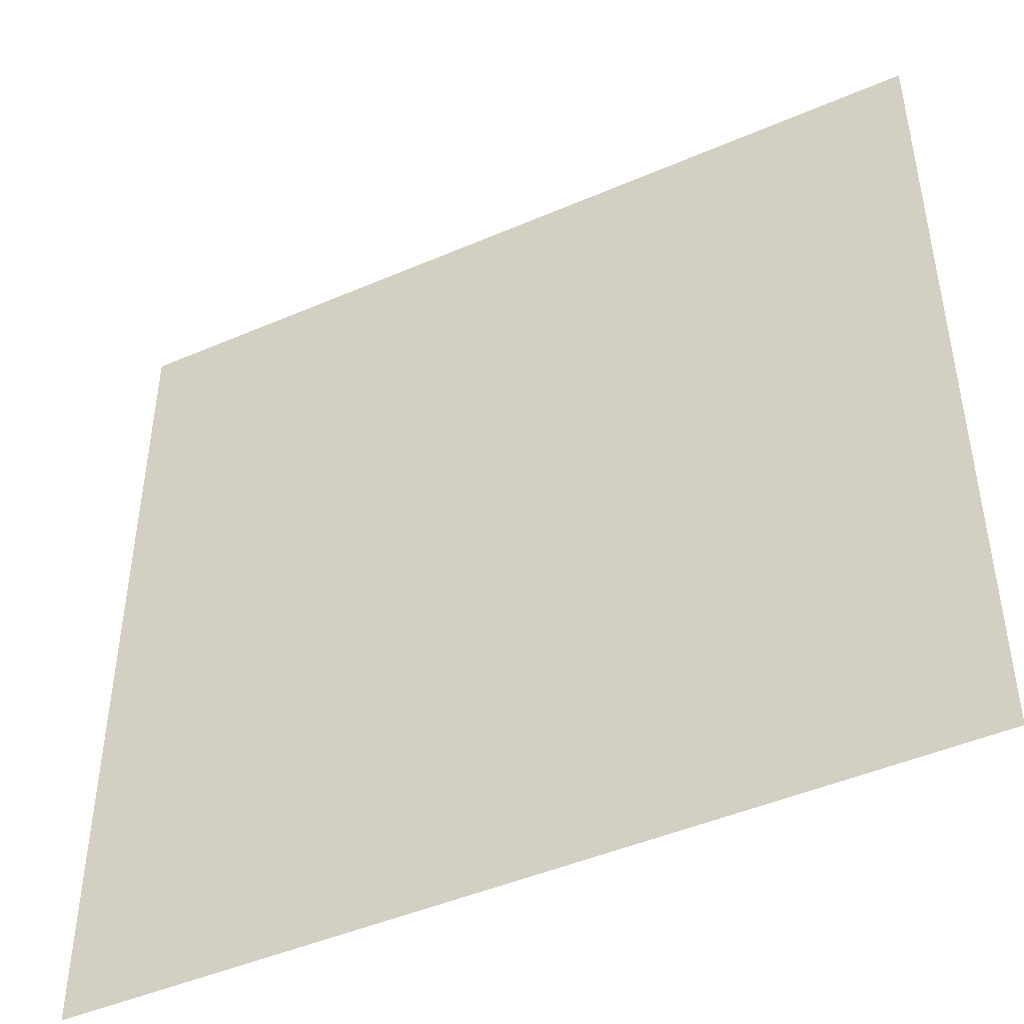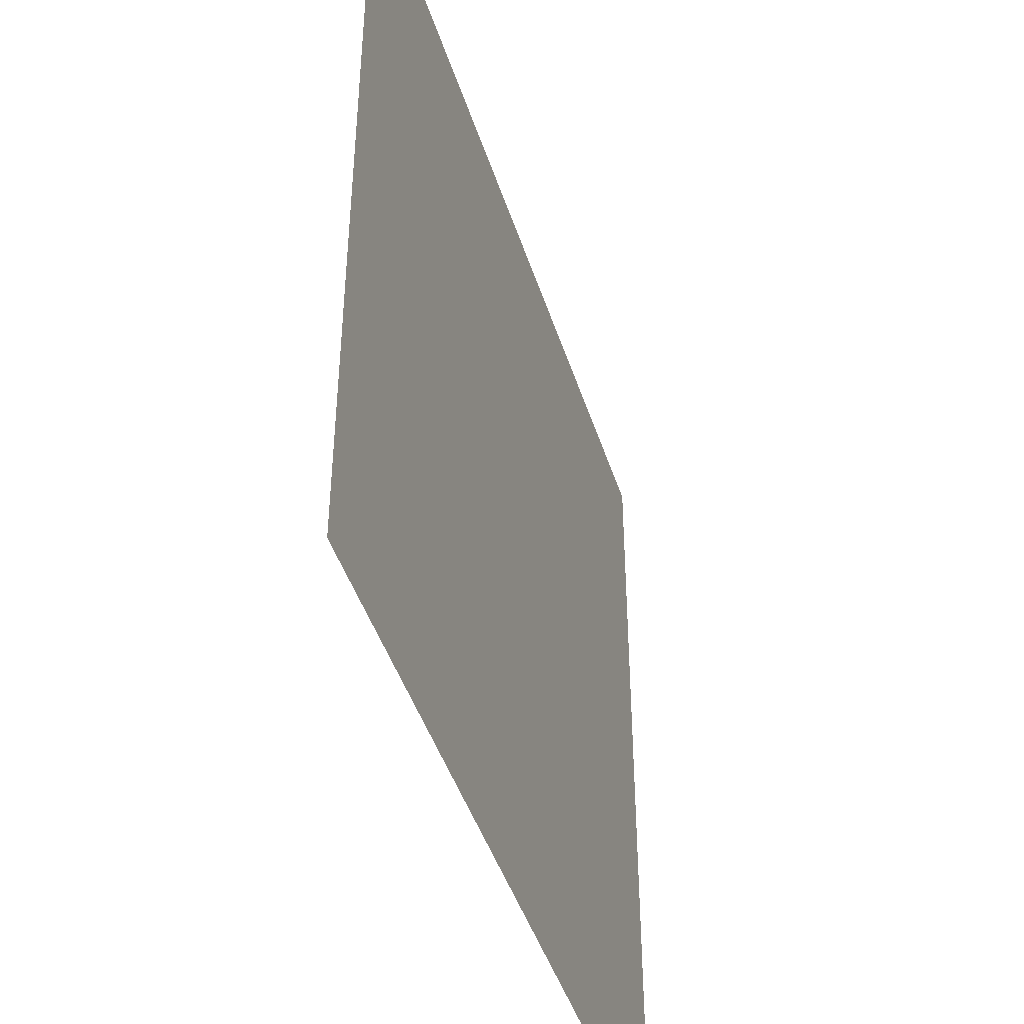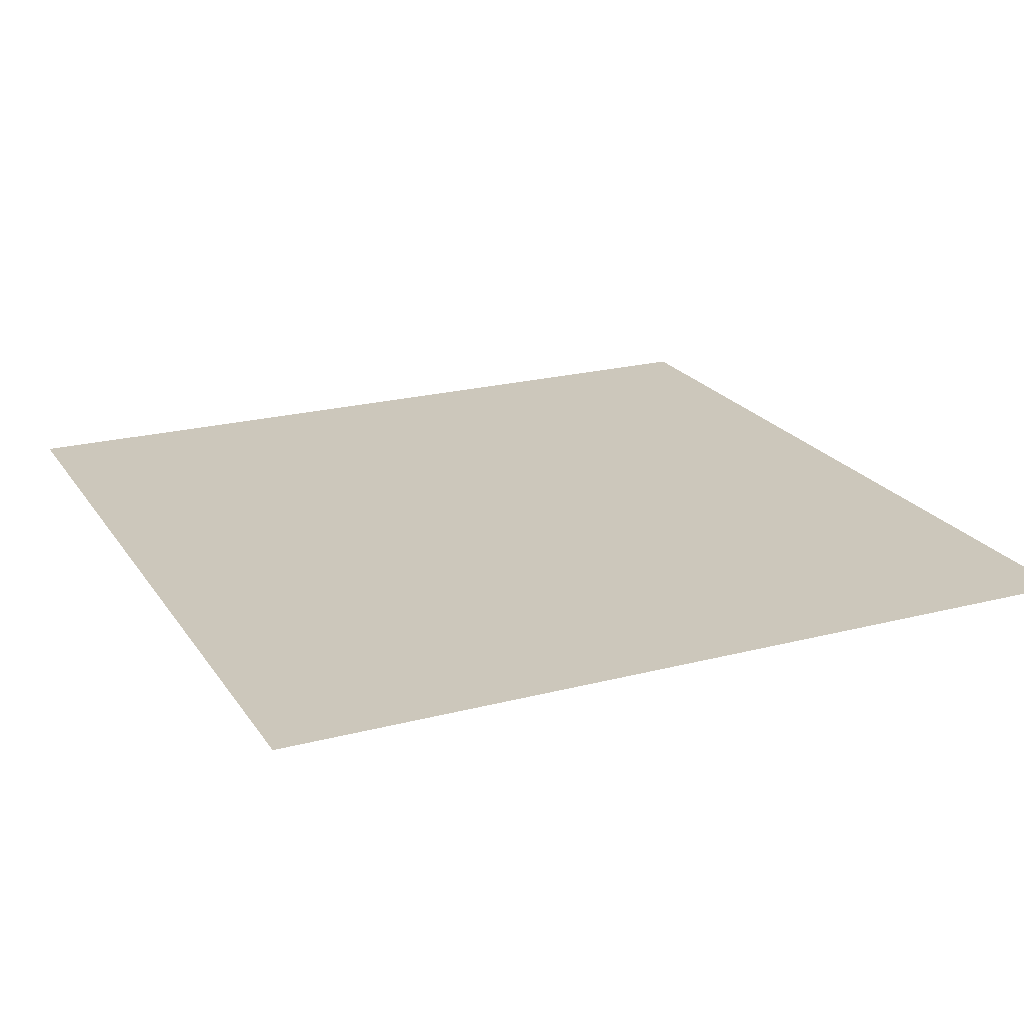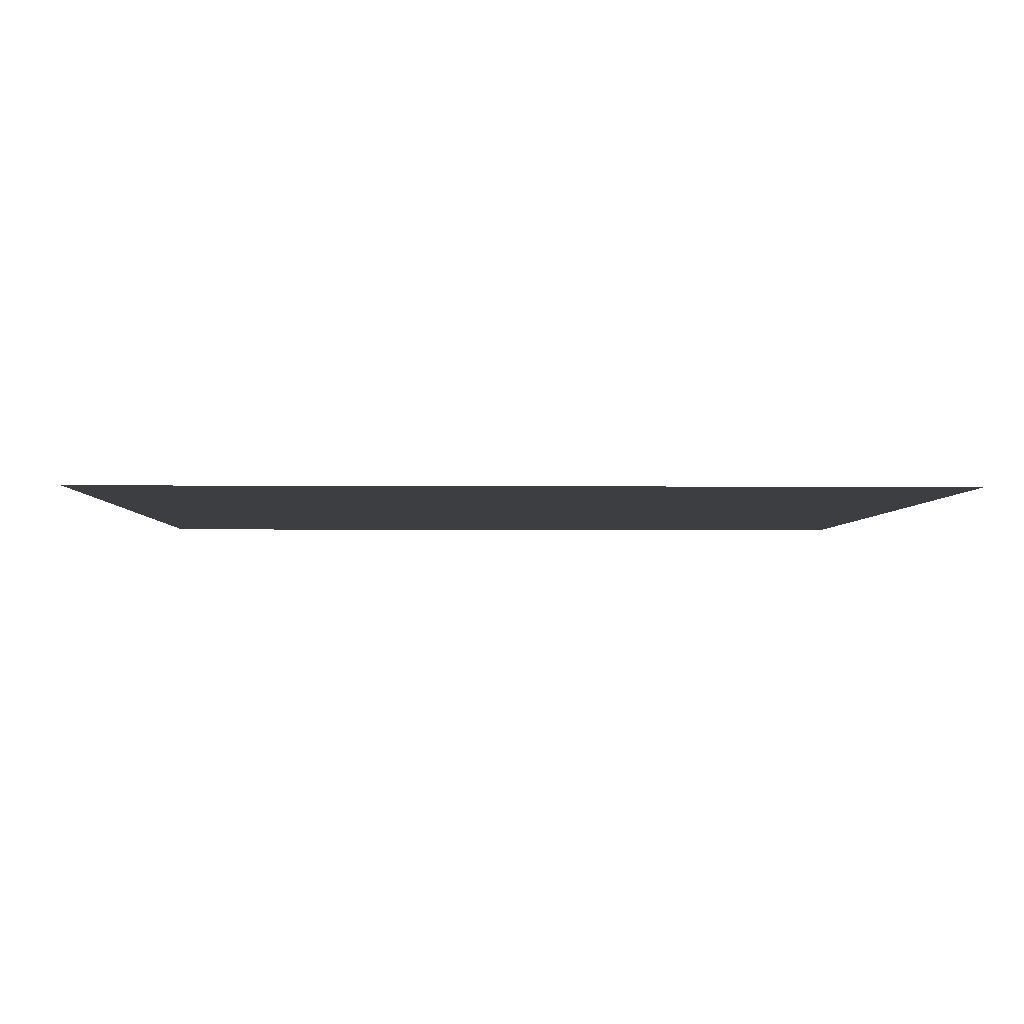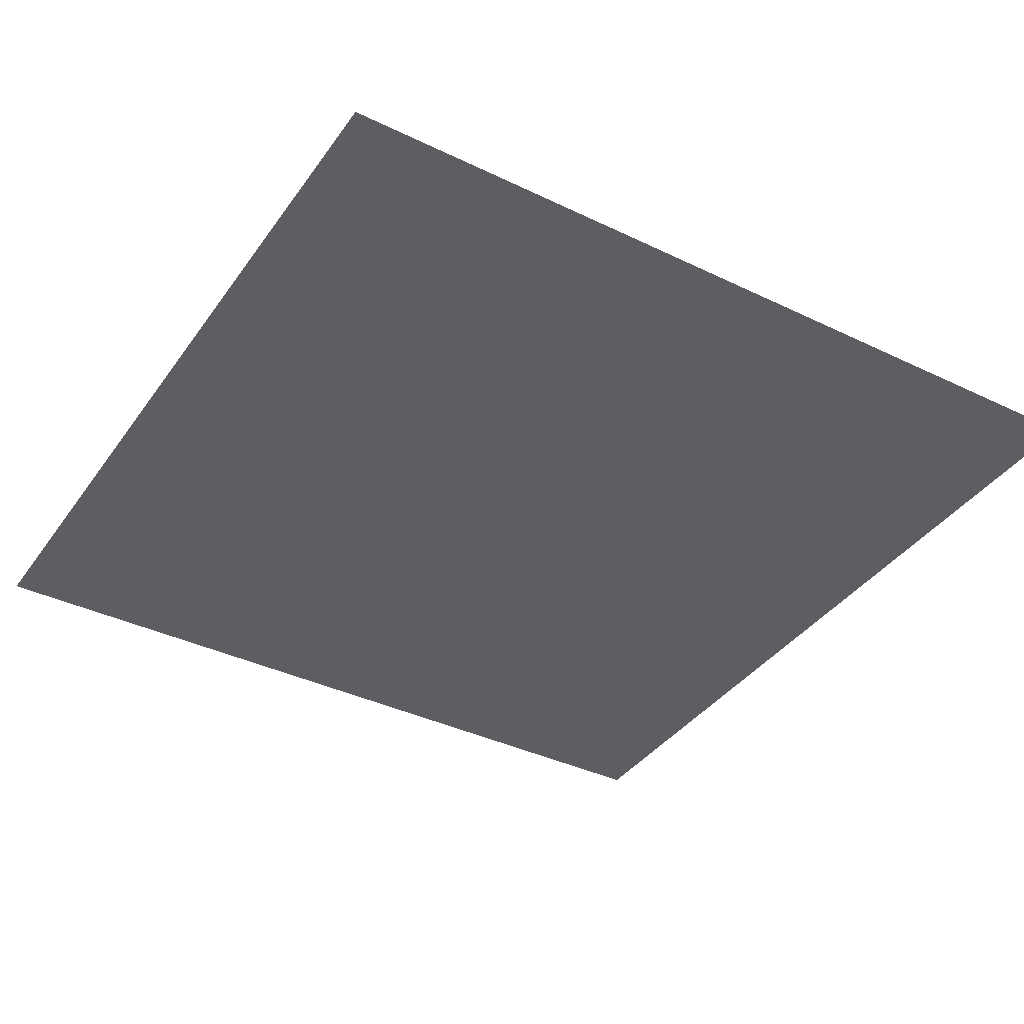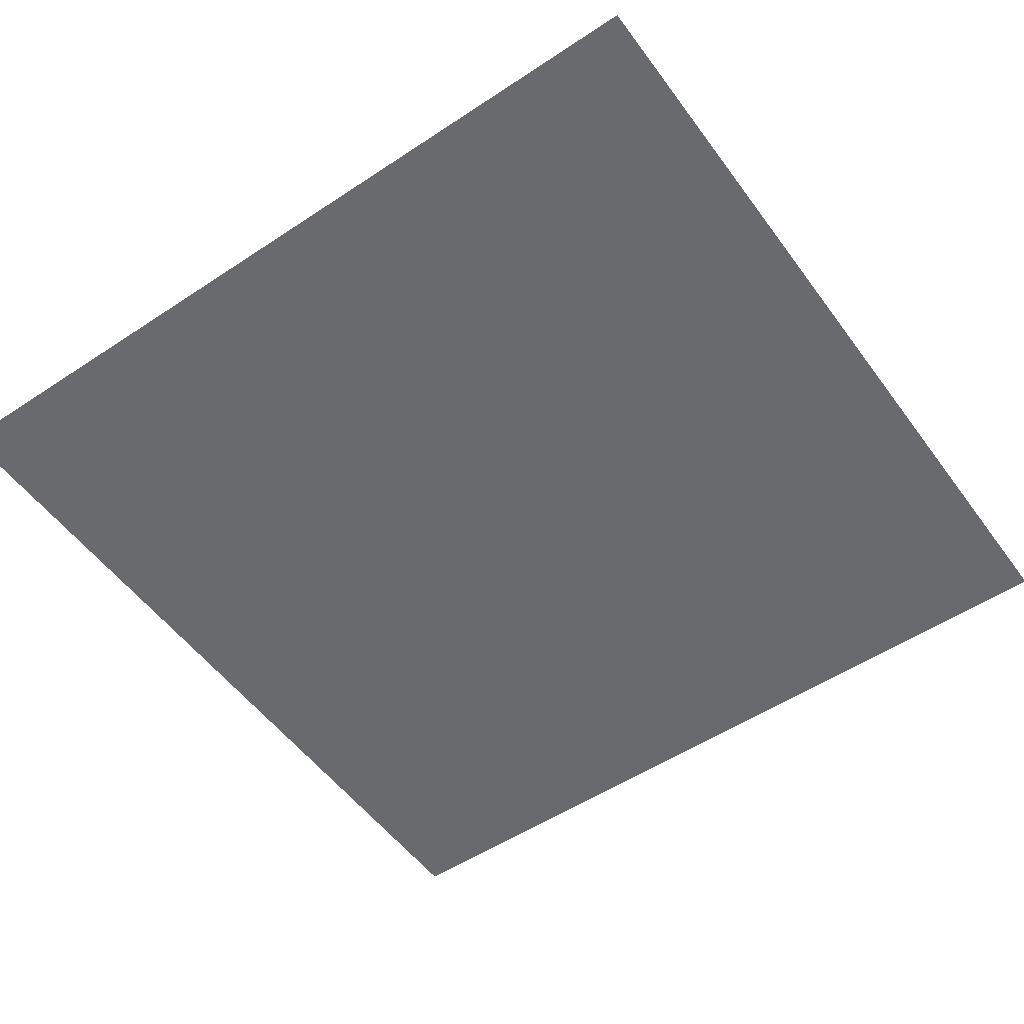
<metadata>
{"format":"obj","ext":"obj","renderer":"f3d","projection":"perspective","resolution":1024,"background":"white","views":[{"elev":-46.2,"azim":-153.7,"up":"+Y"},{"elev":-44.6,"azim":-72.7,"up":"+Y"},{"elev":21.6,"azim":65.3,"up":"+Z"},{"elev":-3.2,"azim":-1.7,"up":"+Z"},{"elev":-38.2,"azim":-31.4,"up":"+Z"},{"elev":-53.0,"azim":-144.6,"up":"+Z"}]}
</metadata>
<code>
v -3030 -60 -0.01333
v -3060 -60 -0.01333
v -3060 -30 -0.01333
v -3030 -30 -0.01333
g lv6_mesh_0005
f 1 2 3 4

</code>
